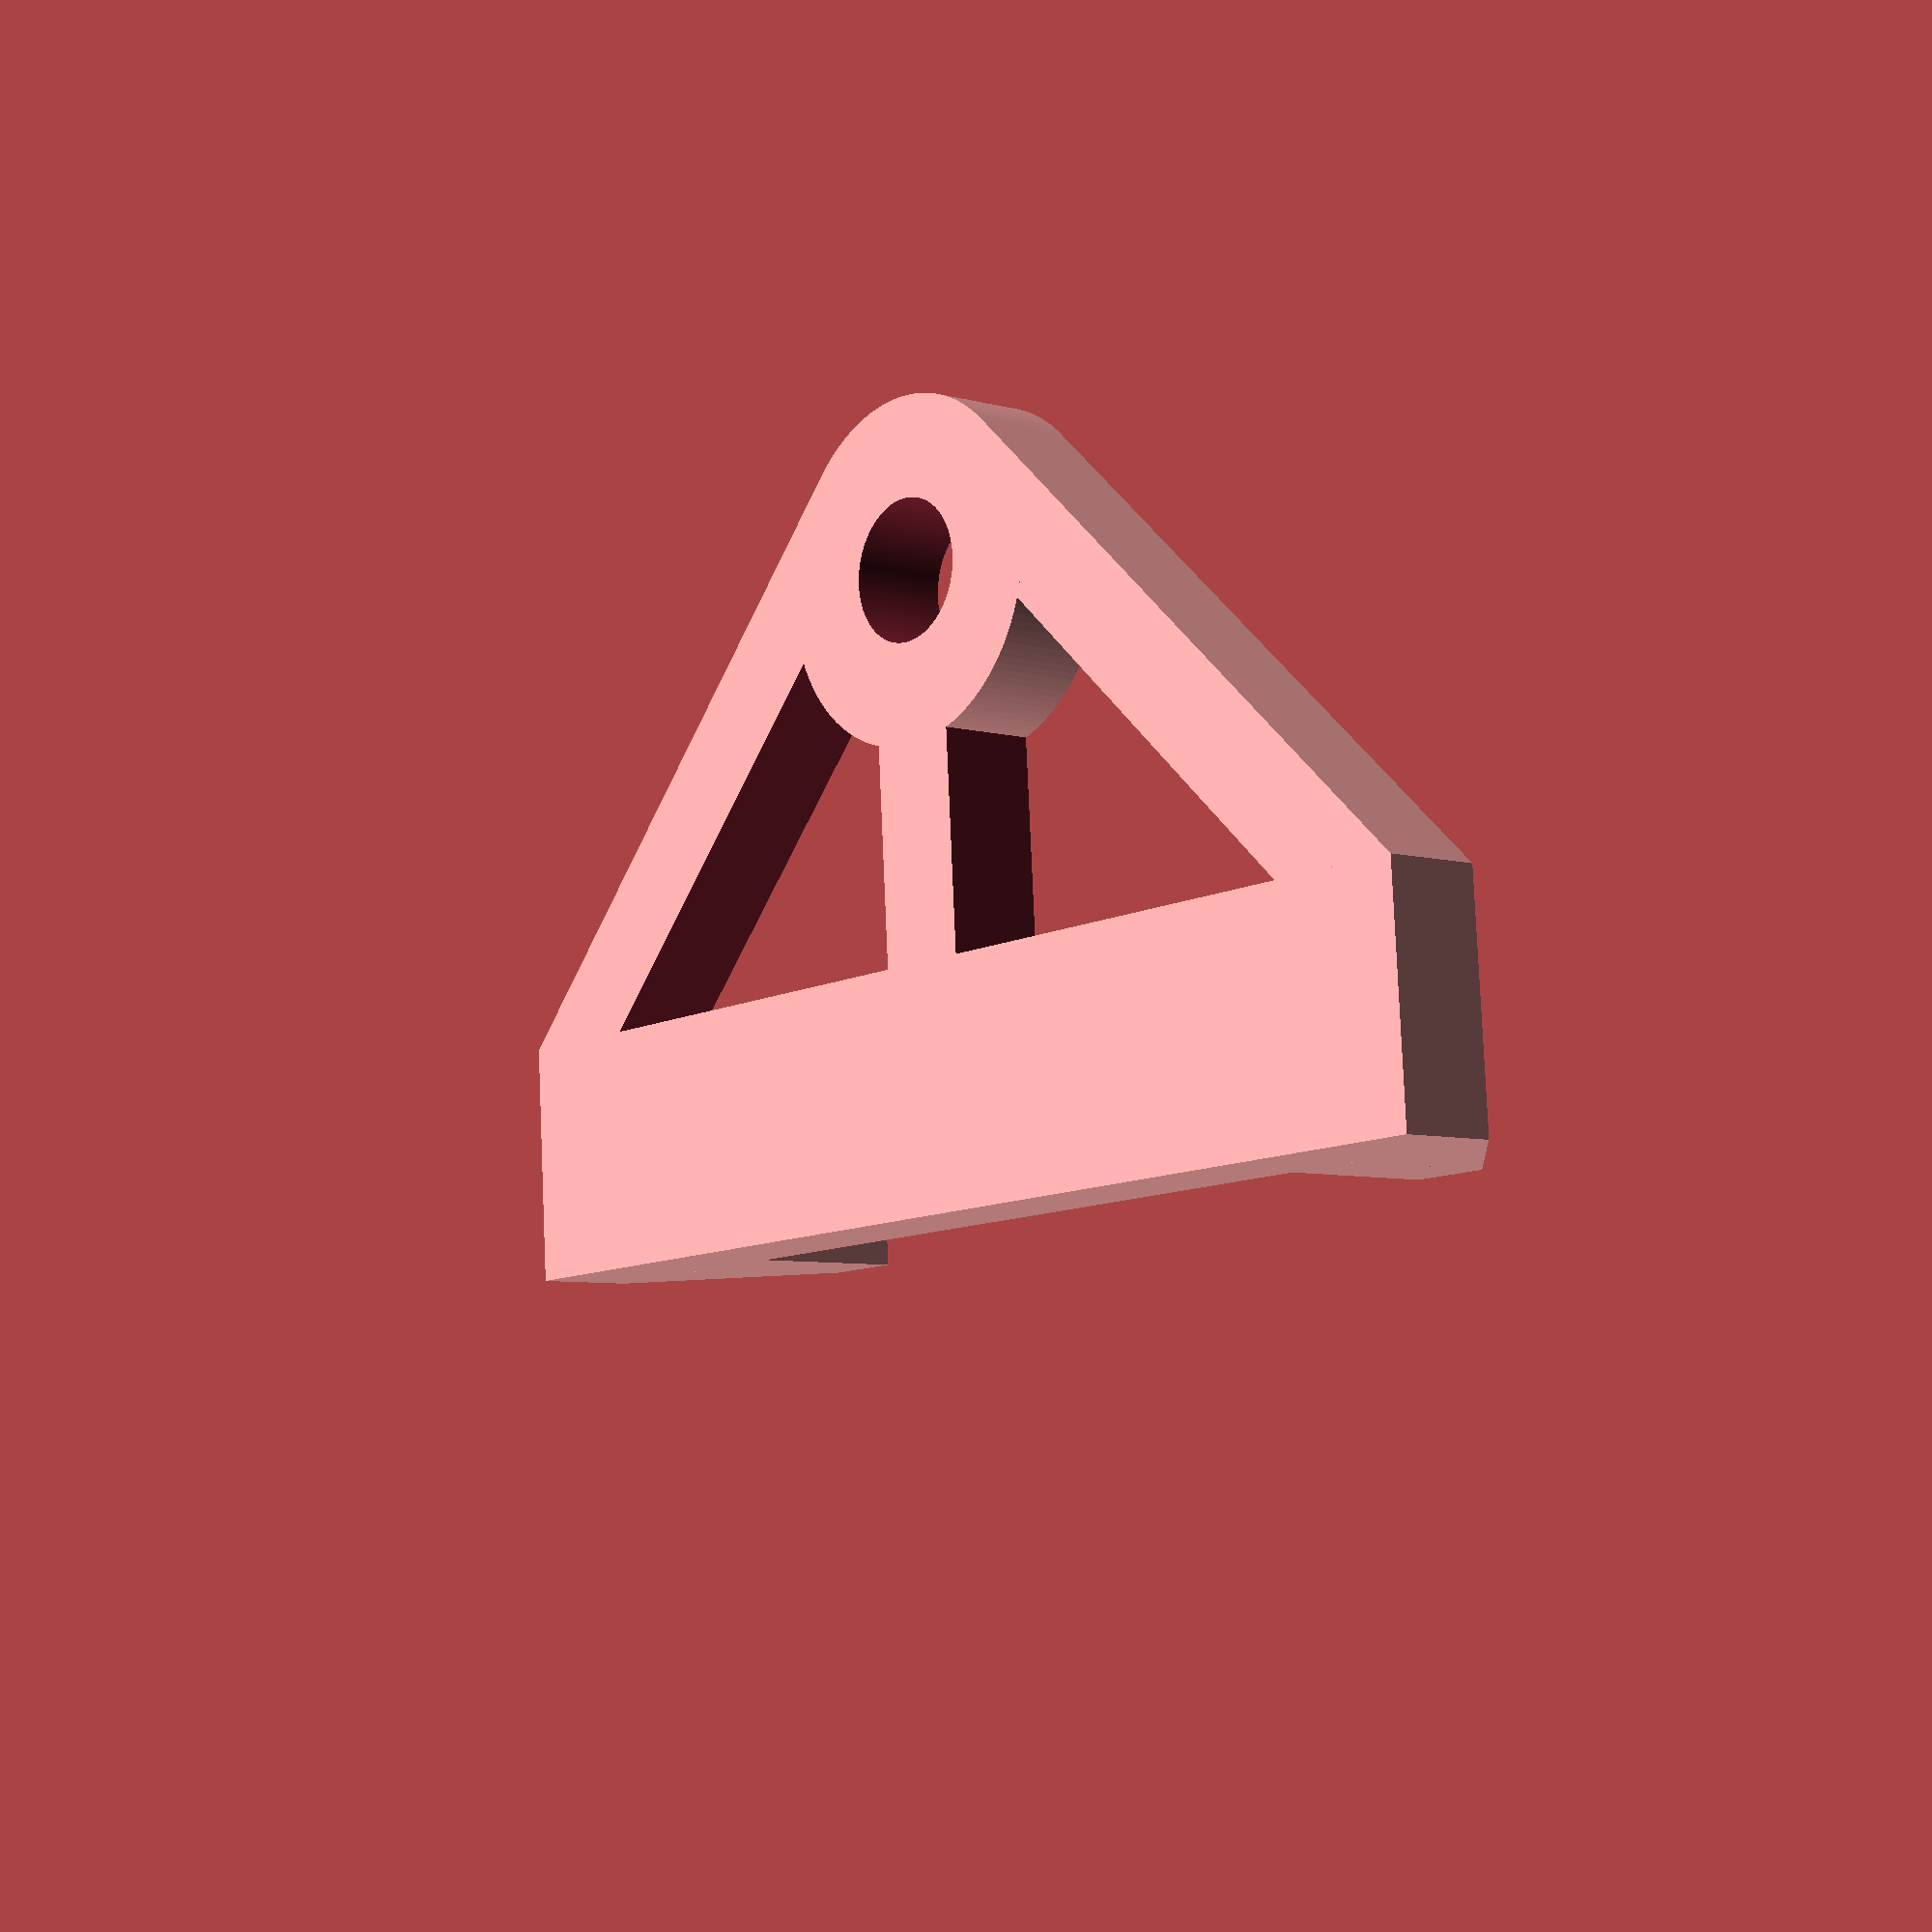
<openscad>
/*
  Festoon LED socket design
  Copyright (C) 2013 Vasilis Tsiligiannis <acinonyx@openwrt.gr>

  This program is free software: you can redistribute it and/or modify
  it under the terms of the GNU General Public License as published by
  the Free Software Foundation, either version 3 of the License, or
  (at your option) any later version.

  This program is distributed in the hope that it will be useful,
  but WITHOUT ANY WARRANTY; without even the implied warranty of
  MERCHANTABILITY or FITNESS FOR A PARTICULAR PURPOSE.  See the
  GNU General Public License for more details.

  You should have received a copy of the GNU General Public License
  along with this program.  If not, see <http://www.gnu.org/licenses/>.
  Also add information on how to contact you by electronic and paper mail.
*/

$fn = 150;
accuracy = .01;

// LED parameters
bulb_width = 39;
bulb_diameter = 12;

// Spacer parameters
spacer_height = 7.45;
spacer_width = 4;
spacer_m = 3;
spacer_hole = 1;

// Stand parameters
stand_thick = 4;
stand_height = spacer_width + 4;
stand_width = spacer_width + stand_thick * 2;
stand_hole_m = spacer_m + 0.2;
stand_hole_pos = stand_height - 2 - spacer_width / 2;

// Base parameters
base_hole_m = 7;
base_hole_thick = 5;
base_length = bulb_width - 1 + (stand_height + stand_thick) * 2;
base_width = bulb_diameter;
base_thick = 5;

// Do not edit bellow

base (base_length,
      base_width,
      base_thick,
      base_hole_m,
      base_hole_thick,
      stand_width,
      stand_height,
      stand_thick,
      stand_hole_m,
      stand_hole_pos);

module spacer (width, height, m, hole) {
    difference () {
        cube ([width, width, height]);
        translate ([width / 2, width / 2, 0])
            cylinder (h = height, r = m / 2);
        translate ([width / 2, 0, height * 2 / 3])
            rotate ([-90, 0, 0])
	    cylinder (h = width, r = hole / 2);
    }
}

module stand_sup (width, height, thick) {
    translate ([0, thick, 0])
        rotate ([90, 0, 0])
	ortho_triangle (thick, width, height);
}

module stand (width, height, thick, hole_m, hole_pos) {
    difference () {
	union () {
	    cube ([width, thick, height]);

	    translate ([thick, thick - accuracy, -accuracy])
		rotate ([0, 0, 90])
                stand_sup (height, height, thick);
	    translate ([width, thick - accuracy, -accuracy])
		rotate ([0, 0, 90])
                stand_sup (height, height, thick);
		
	}
	translate ([width / 2, -thick / 2, hole_pos])
	    teardrop (thick * 2, hole_m / 2);
    }
}

module teardrop (height, radius) {
    rotate ([-90, 0, 0])
        union () {
	cylinder (h = height, r = radius);
	rotate ([0, 0, -135])
            cube ([radius, radius, height]);
    }
}
    
module base (length,
             width,
	     thick,
	     hole_m,
	     hole_thick,
             stand_width,
	     stand_height,
	     stand_thick,
	     stand_hole_m,
	     stand_hole_pos
    ) {

    union () {
        cube ([length, width, thick]);
        translate ([length - stand_height - stand_thick, stand_width / 2 + width / 2, thick])
            rotate ([0, 0, -90])
	    stand (stand_width, stand_height, stand_thick, stand_hole_m, stand_hole_pos);
        translate ([stand_height + stand_thick, -stand_width / 2 + width / 2, thick])
            rotate ([0, 0, 90])
	    stand (stand_width, stand_height, stand_thick, stand_hole_m, stand_hole_pos);
        translate ([0, width, 0])
	    rotate ([0, 0, -135])
	    translate ([-length / sqrt(2), 0, 0])
	    difference () {
	    union () {
		difference () {
		    ortho_triangle (thick, length / sqrt(2), length / sqrt(2));
		    translate ([0, 0, -thick / 2])
			fillet (thick * 2, hole_thick + hole_m / 2);
		    rotate ([0, 0, -135])
			translate ([-length / 2, hole_thick / 2, -thick / 2])
			ortho_triangle (thick * 2, length / 2 - hole_thick / 2 - sqrt(2) * hole_thick, length / 2 - hole_thick / 2 - sqrt(2) * hole_thick);
		    rotate ([0, 0, 135])
			translate ([hole_thick / 2, -length / 2, -thick / 2])
			ortho_triangle (thick * 2, length / 2 - hole_thick / 2 - sqrt(2) * hole_thick, length / 2 - hole_thick / 2 - sqrt(2) * hole_thick);
		}
		translate ([hole_thick + hole_m / 2, hole_thick + hole_m / 2, 0])
		    cylinder (h = thick, r = hole_thick + hole_m / 2);
	    }
	    translate ([hole_thick + hole_m / 2, hole_thick + hole_m / 2, -thick / 2])
		cylinder (h = thick * 2, r = hole_m / 2);
	}

    }

}

module fillet (height, r) {
    difference () {
        translate ([-accuracy, -accuracy, 0])
            cube ([r + accuracy, r + accuracy, height]);
        translate ([r, r, -height / 2])
            cylinder (h = height * 2, r = r);
    }
}

module ortho_triangle (h, x, y) {
    polyhedron (points = [[0, 0, 0], [ 0, y, 0], [ x, 0, 0],
                          [0, 0, h], [ 0, y, h], [ x, 0, h]],
                triangles = [[0, 2, 1], [3, 4, 5],
                             [0, 5, 2], [5, 0, 3],
                             [0, 1, 3], [3, 1, 4],
                             [1, 2, 5], [1, 5, 4]]);
}
</openscad>
<views>
elev=186.2 azim=183.8 roll=310.5 proj=p view=solid
</views>
